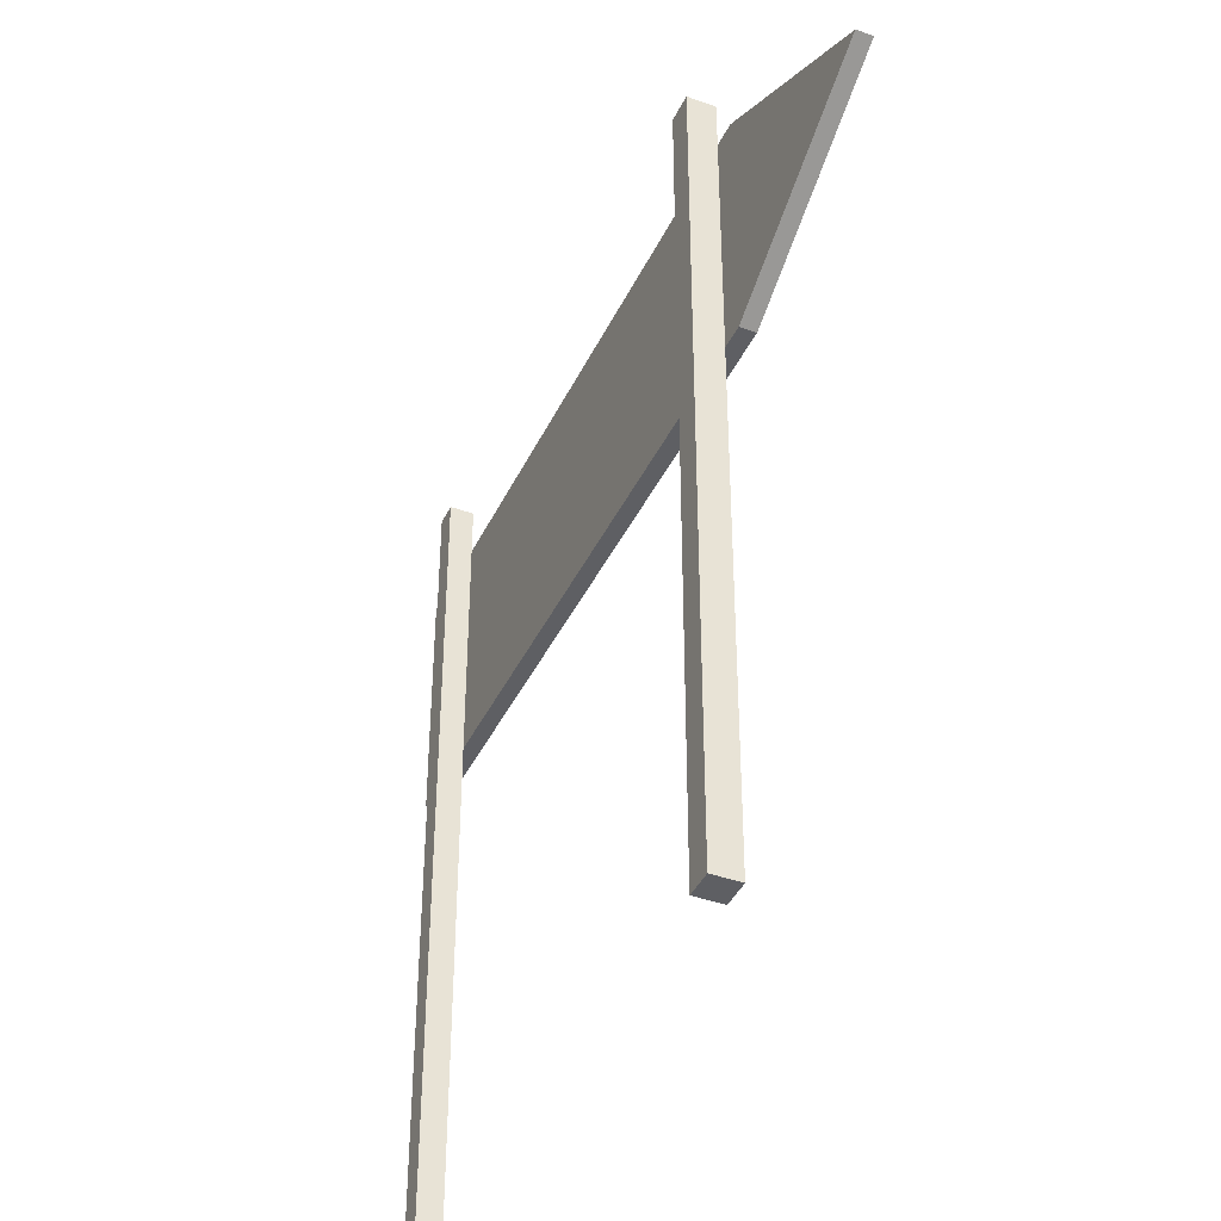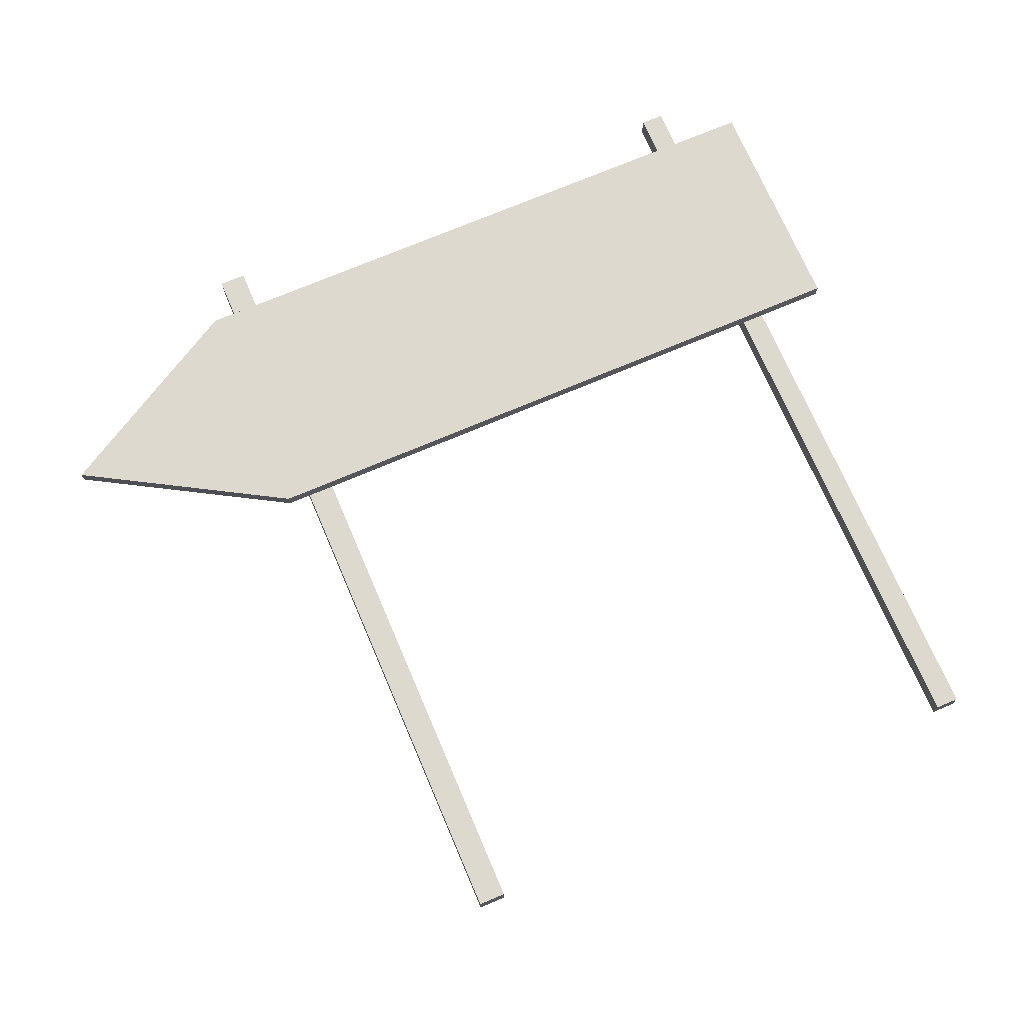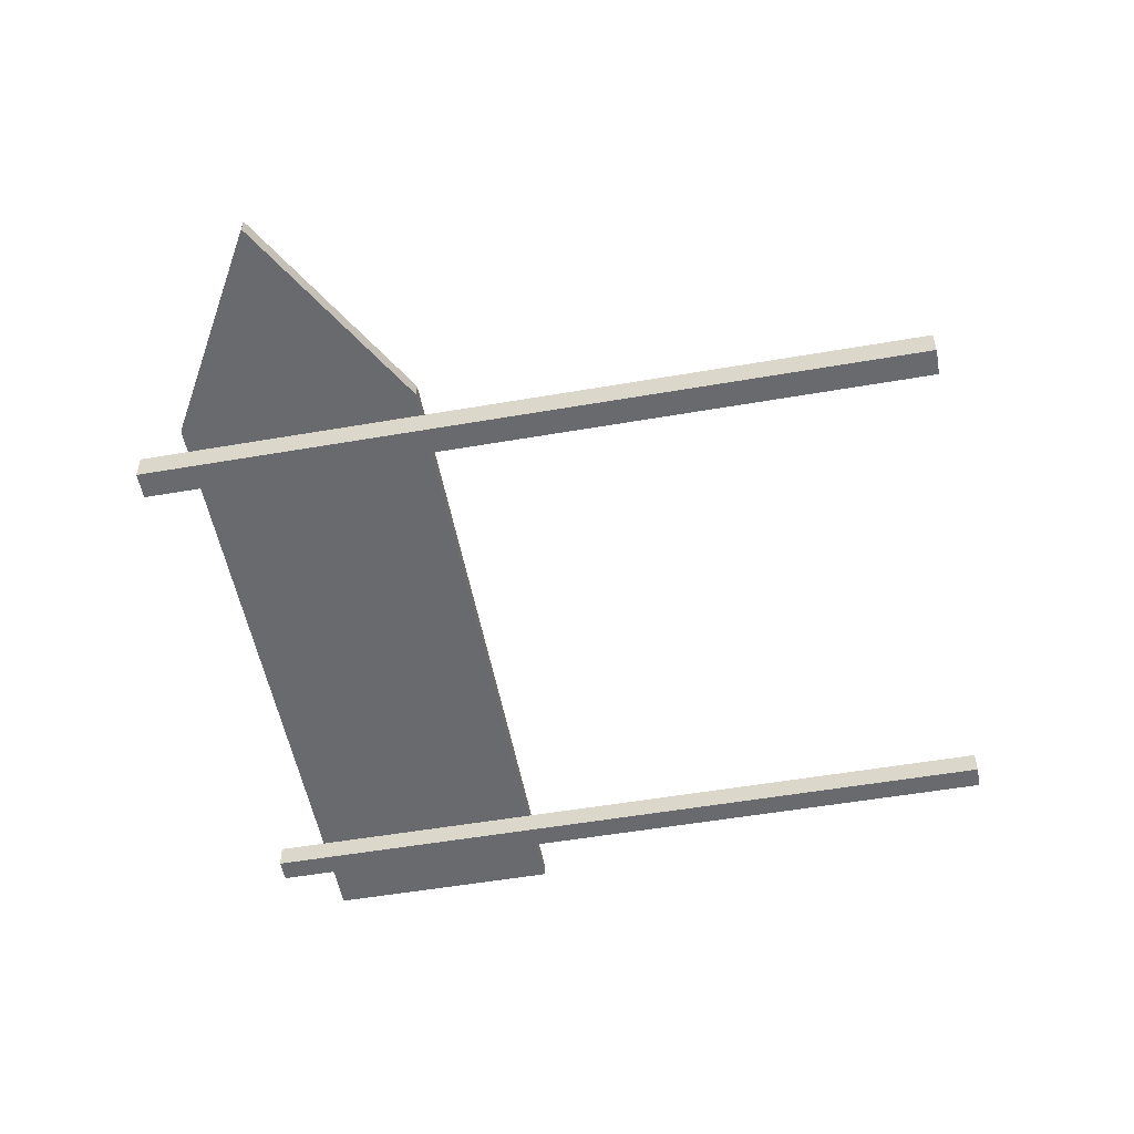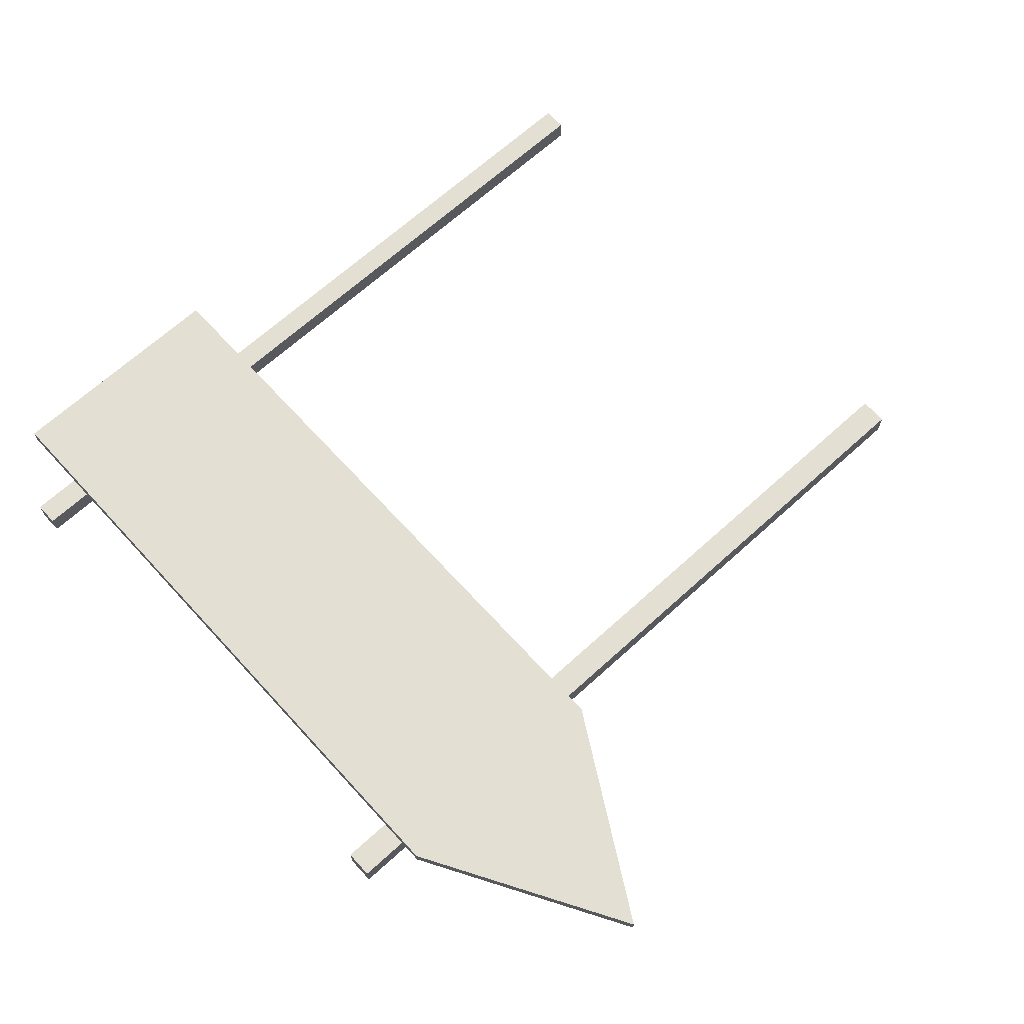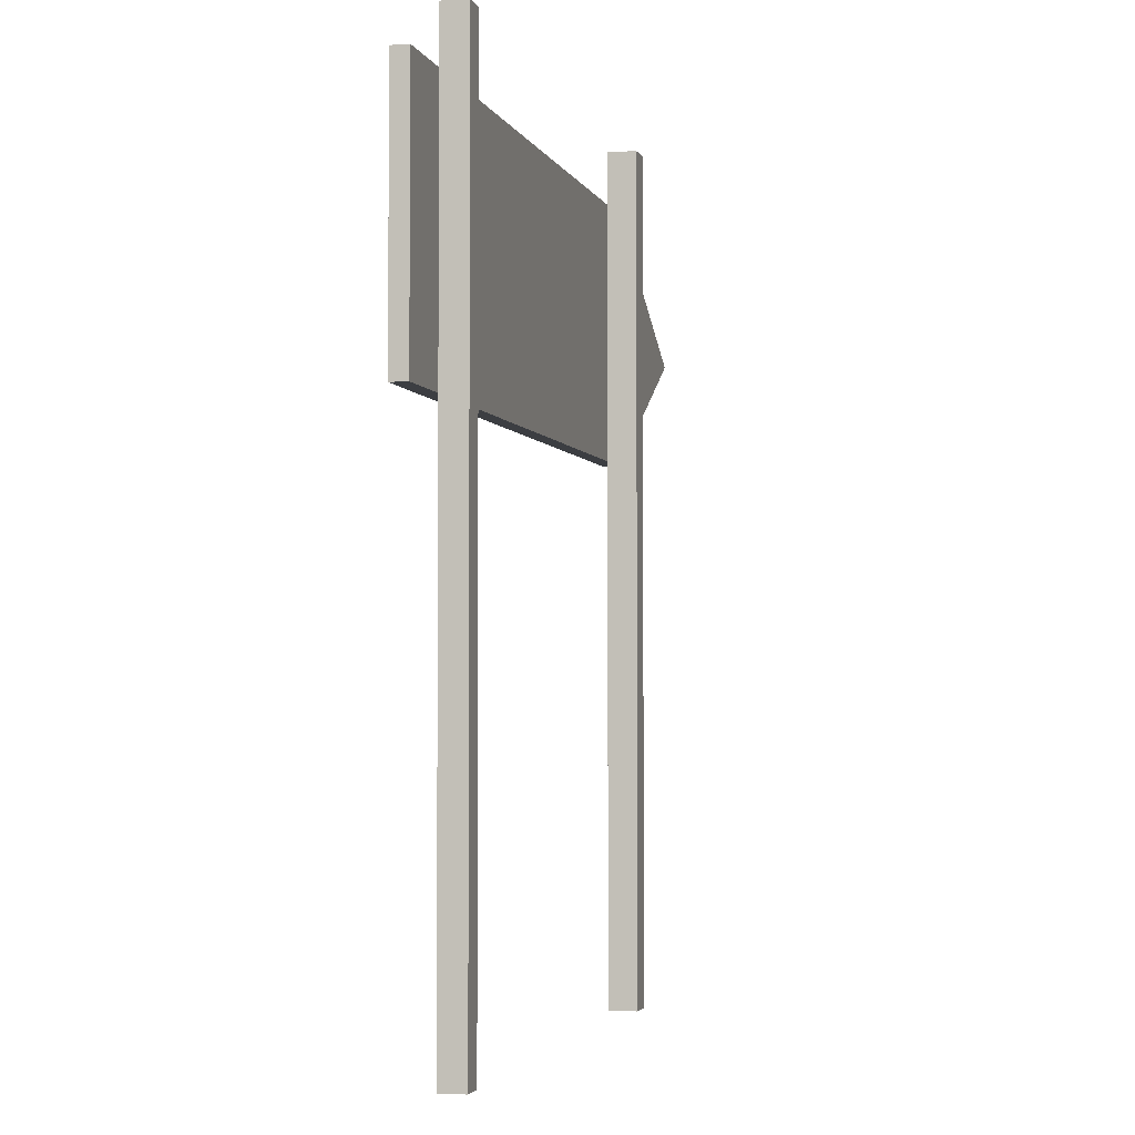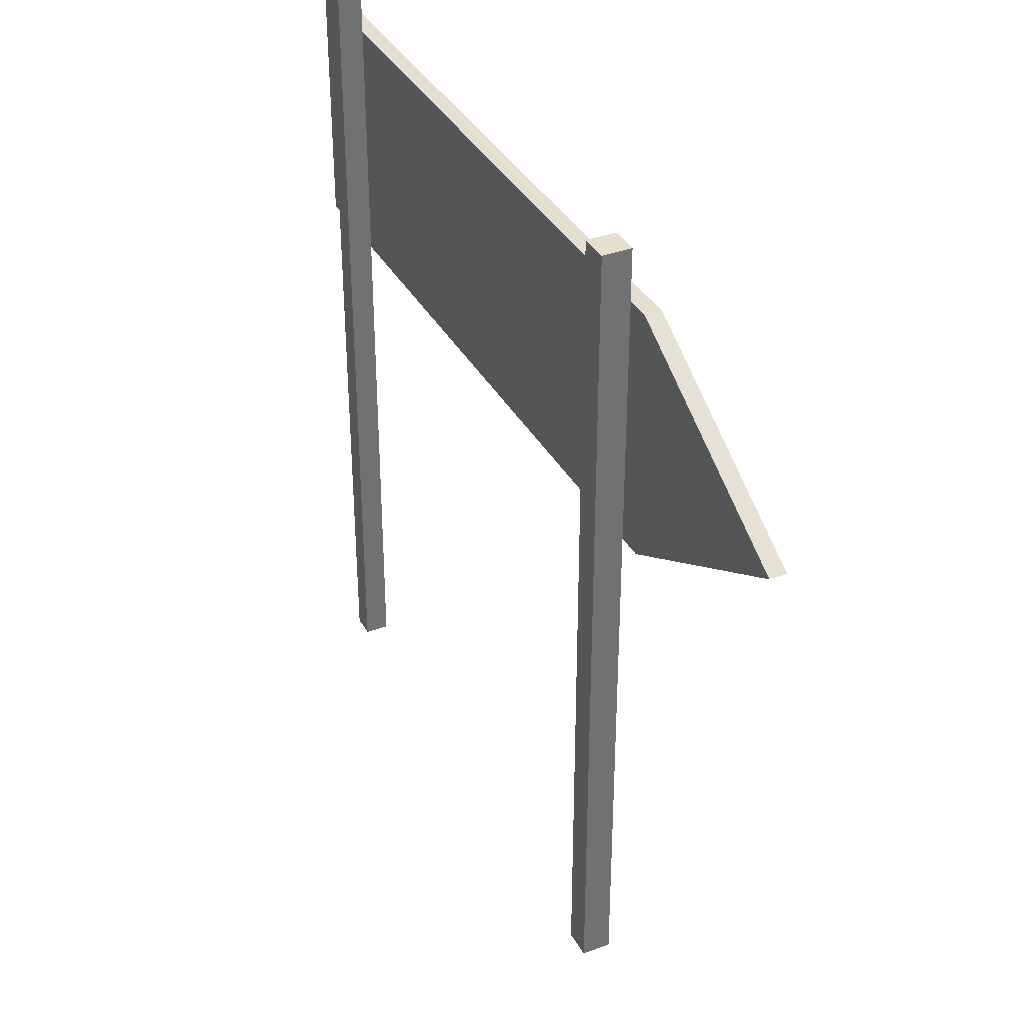
<metadata>
{"format":"obj","ext":"obj","renderer":"f3d","projection":"perspective","resolution":1024,"background":"white","views":[{"elev":-40.7,"azim":-113.8,"up":"+Y"},{"elev":71.7,"azim":-23.1,"up":"+Z"},{"elev":-53.1,"azim":-79.5,"up":"+Z"},{"elev":67.1,"azim":-132.4,"up":"+Z"},{"elev":-3.1,"azim":103.9,"up":"+Y"},{"elev":36.7,"azim":-115.9,"up":"+Y"}]}
</metadata>
<code>
v 1.104 3e-08 -0.05315
v 1.033 3e-08 0.01772
v 1.033 3e-08 -0.05315
v 1.104 3e-08 0.01772
v -0.5374 3e-08 -0.06496
v -0.6201 3e-08 0.01772
v -0.6201 3e-08 -0.06496
v -0.5374 3e-08 0.01772
v -0.6201 2.386 -0.06496
v -0.5374 2.386 -0.06496
v 1.033 2.386 -0.05315
v 1.104 2.386 -0.05315
v 1.104 1.517 0.01772
v 1.104 2.237 0.01772
v 1.104 2.386 0.01772
v 1.033 2.237 0.01772
v 1.033 2.386 0.01772
v 1.033 1.517 0.01772
v -0.6201 2.237 0.01772
v -0.6201 2.386 0.01772
v -0.6201 1.517 0.01772
v -0.5374 1.517 0.01772
v -0.5374 2.237 0.01772
v -0.5374 2.386 0.01772
v -0.6929 1.517 0.01772
v 1.317 1.517 0.06496
v -0.6929 1.517 0.06496
v 1.317 1.517 0.01772
v -1.317 1.877 0.06496
v -0.6929 2.237 0.01772
v -1.317 1.877 0.01772
v -0.6929 2.237 0.06496
v 1.317 2.237 0.06496
v 1.317 2.237 0.01772
v -0.5374 3e-08 -0.06496
v -0.6201 3e-08 -0.06496
v 1.104 3e-08 -0.05315
v 1.033 3e-08 -0.05315
v 1.104 3e-08 -0.05315
v 1.104 3e-08 0.01772
v 1.104 2.386 -0.05315
v 1.033 2.386 -0.05315
v 1.033 3e-08 -0.05315
v 1.033 3e-08 0.01772
v -0.6201 2.386 -0.06496
v -0.6201 3e-08 -0.06496
v -0.6201 3e-08 0.01772
v -0.5374 3e-08 -0.06496
v -0.5374 3e-08 0.01772
v -0.5374 2.386 -0.06496
v -0.5374 2.237 0.01772
v 1.033 1.517 0.01772
v -0.5374 1.517 0.01772
v 1.033 2.237 0.01772
v -0.6201 1.517 0.01772
v -0.5374 1.517 0.01772
v 1.033 1.517 0.01772
v 1.104 1.517 0.01772
v -1.317 1.877 0.06496
v -1.317 1.877 0.01772
v -0.6201 2.237 0.01772
v -0.5374 2.237 0.01772
v 1.033 2.237 0.01772
v 1.104 2.237 0.01772
v 1.317 1.517 0.01772
v 1.317 2.237 0.06496
v 1.317 1.517 0.06496
v 1.317 2.237 0.01772
v 1.317 2.237 0.06496
v -0.6929 1.517 0.06496
v 1.317 1.517 0.06496
v -1.317 1.877 0.06496
v -0.6929 2.237 0.06496
v -0.5374 2.386 0.01772
v -0.6201 2.386 -0.06496
v -0.6201 2.386 0.01772
v -0.5374 2.386 -0.06496
v -0.5374 1.517 0.01772
v -0.6201 3e-08 0.01772
v -0.5374 3e-08 0.01772
v -0.6201 1.517 0.01772
v 1.104 2.386 0.01772
v 1.033 2.386 -0.05315
v 1.033 2.386 0.01772
v 1.104 2.386 -0.05315
v 1.104 1.517 0.01772
v 1.033 3e-08 0.01772
v 1.104 3e-08 0.01772
v 1.033 1.517 0.01772
v -0.6929 1.517 0.01772
v -0.6201 2.237 0.01772
v -0.6201 1.517 0.01772
v -1.317 1.877 0.01772
v -0.6929 2.237 0.01772
v 1.104 2.386 0.01772
v 1.033 2.237 0.01772
v 1.104 2.237 0.01772
v 1.033 2.386 0.01772
v -0.5374 2.386 0.01772
v -0.6201 2.237 0.01772
v -0.5374 2.237 0.01772
v -0.6201 2.386 0.01772
v 1.104 2.237 0.01772
v 1.033 1.517 0.01772
v 1.104 1.517 0.01772
v 1.033 2.237 0.01772
v -0.5374 2.237 0.01772
v -0.6201 1.517 0.01772
v -0.5374 1.517 0.01772
v -0.6201 2.237 0.01772
v 1.104 2.237 0.01772
v 1.317 1.517 0.01772
v 1.104 1.517 0.01772
v 1.317 2.237 0.01772
v -0.6929 1.517 0.01772
v -0.6929 1.517 0.06496
v -0.6929 2.237 0.01772
v -0.6929 2.237 0.06496
g Layer0_001_0_0
f 1 2 3
f 2 1 4
f 5 6 7
f 6 5 8
f 9 35 36
f 35 9 10
f 11 37 38
f 37 11 12
f 39 13 40
f 13 39 14
f 14 41 15
f 41 14 39
f 42 16 17
f 16 42 18
f 18 43 44
f 43 18 42
f 45 19 20
f 19 45 21
f 21 46 47
f 46 21 45
f 48 22 49
f 22 48 23
f 23 50 24
f 50 23 48
f 51 52 53
f 52 51 54
f 25 26 27
f 26 25 55
f 26 55 56
f 26 56 57
f 26 57 58
f 26 58 28
f 29 30 31
f 30 29 32
f 115 59 60
f 59 115 116
f 33 117 118
f 117 33 61
f 61 33 62
f 62 33 63
f 63 33 64
f 64 33 34
f 65 66 67
f 66 65 68
f 69 70 71
f 70 69 72
f 72 69 73
f 74 75 76
f 75 74 77
f 78 79 80
f 79 78 81
f 82 83 84
f 83 82 85
f 86 87 88
f 87 86 89
f 90 91 92
f 91 90 93
f 91 93 94
f 95 96 97
f 96 95 98
f 99 100 101
f 100 99 102
f 103 104 105
f 104 103 106
f 107 108 109
f 108 107 110
f 111 112 113
f 112 111 114

</code>
